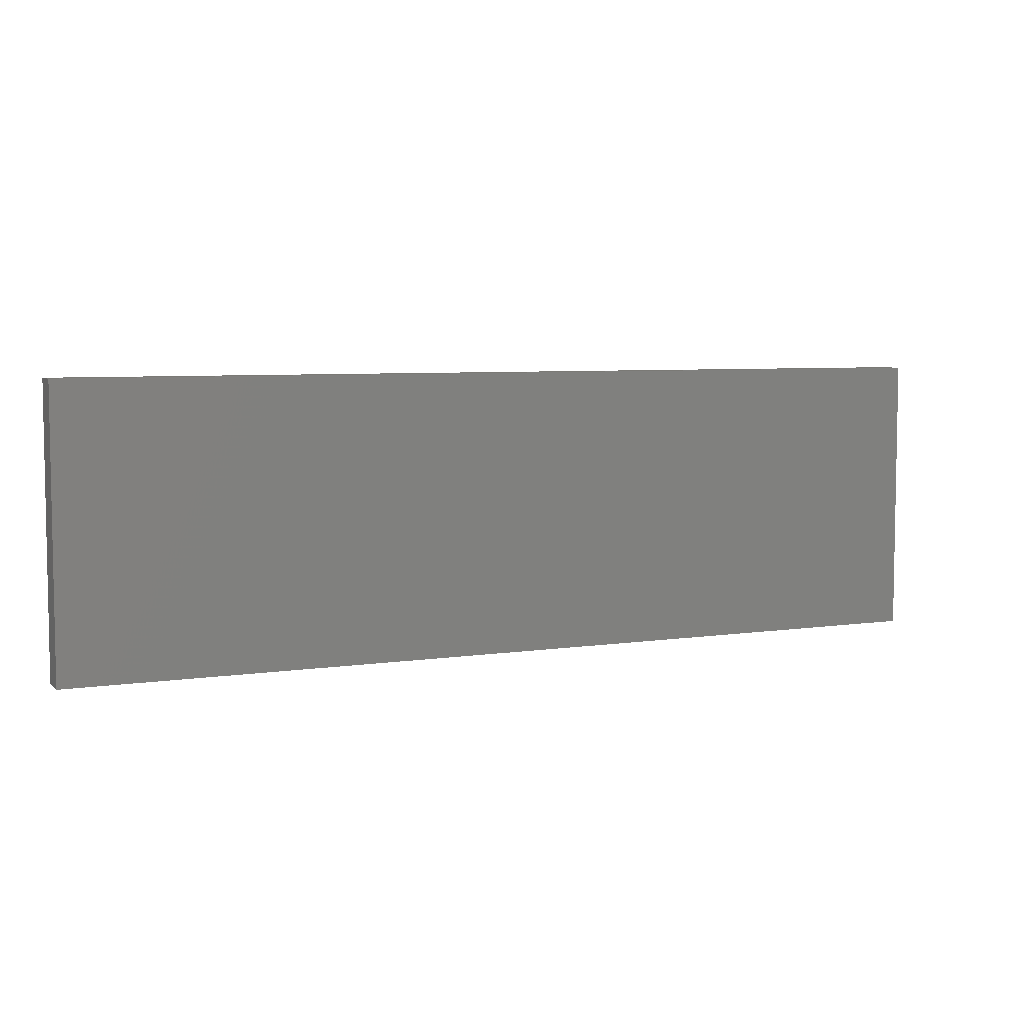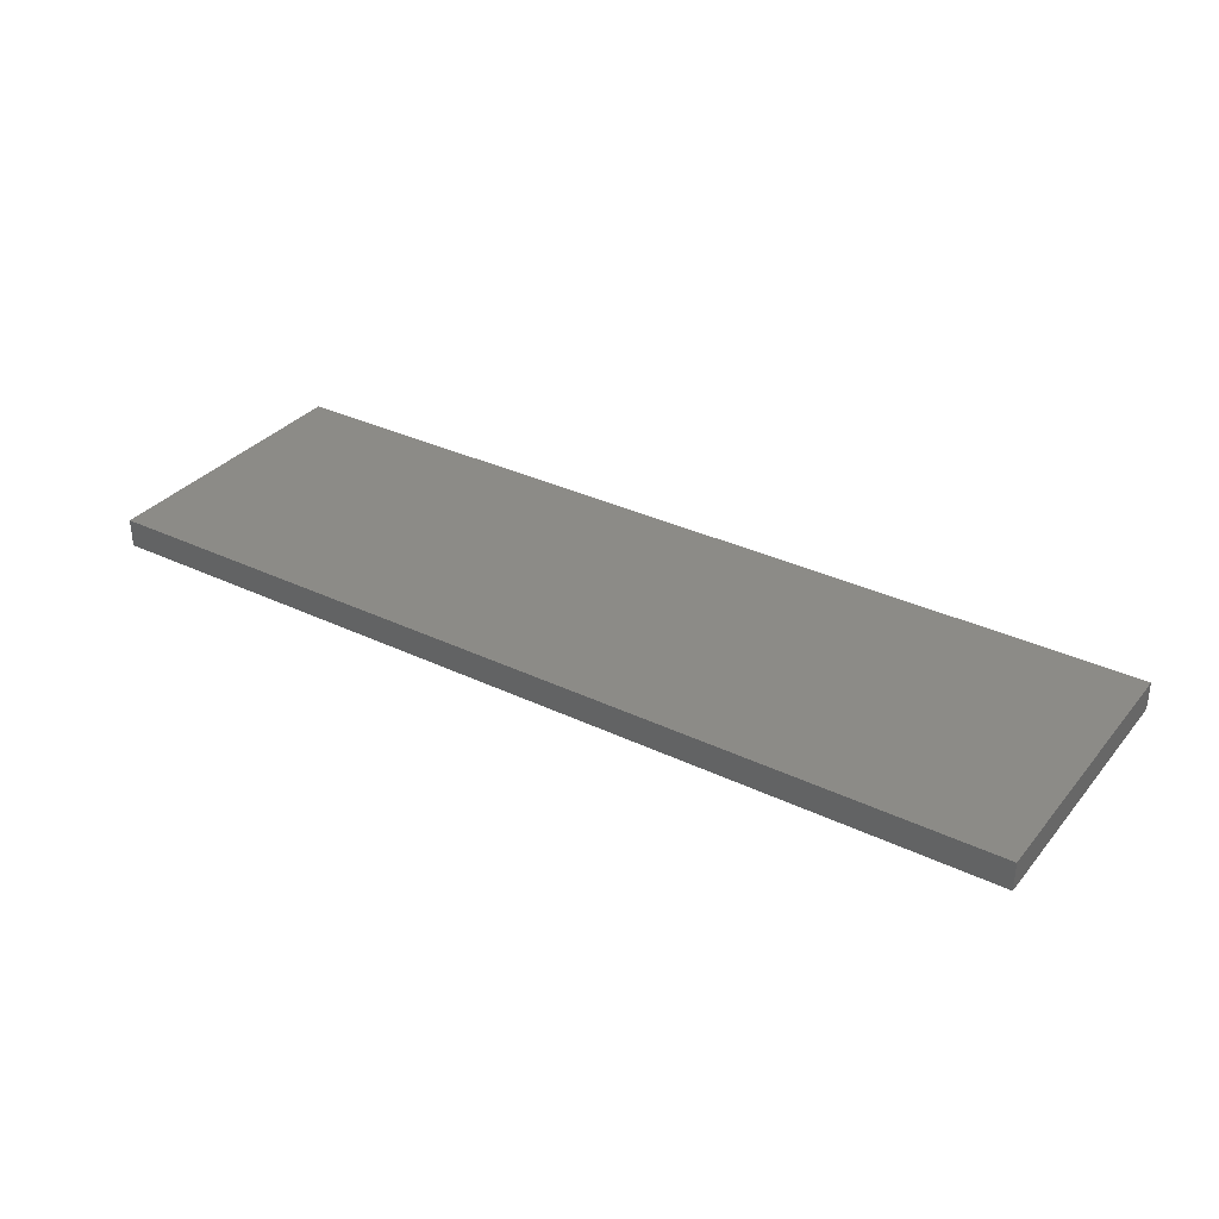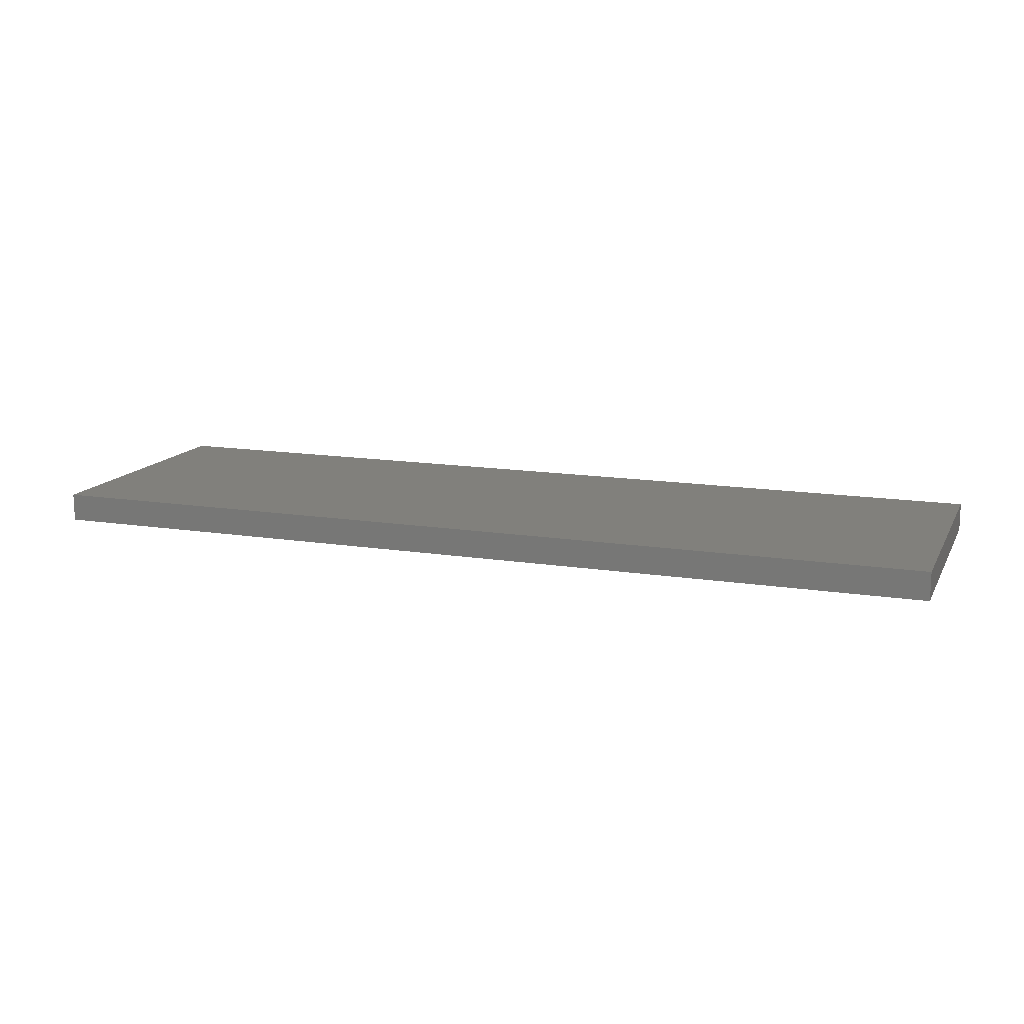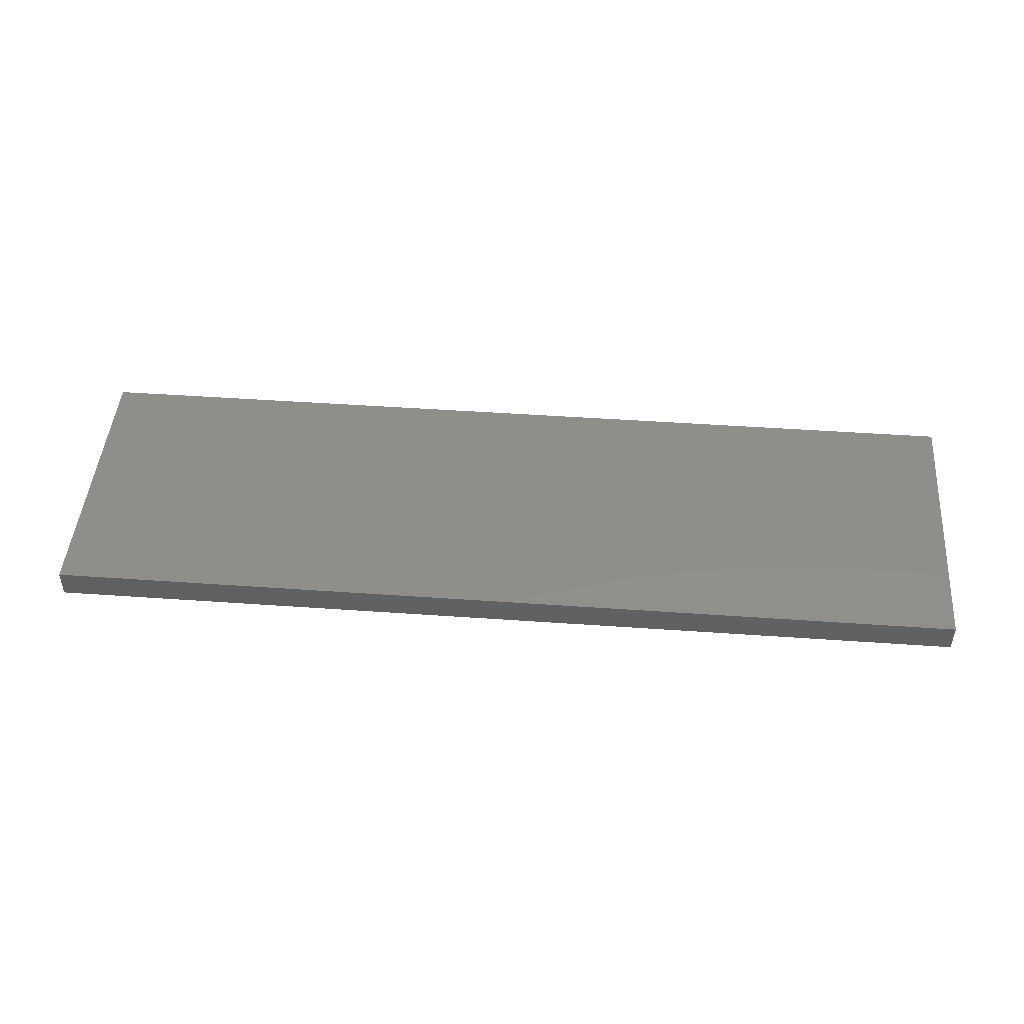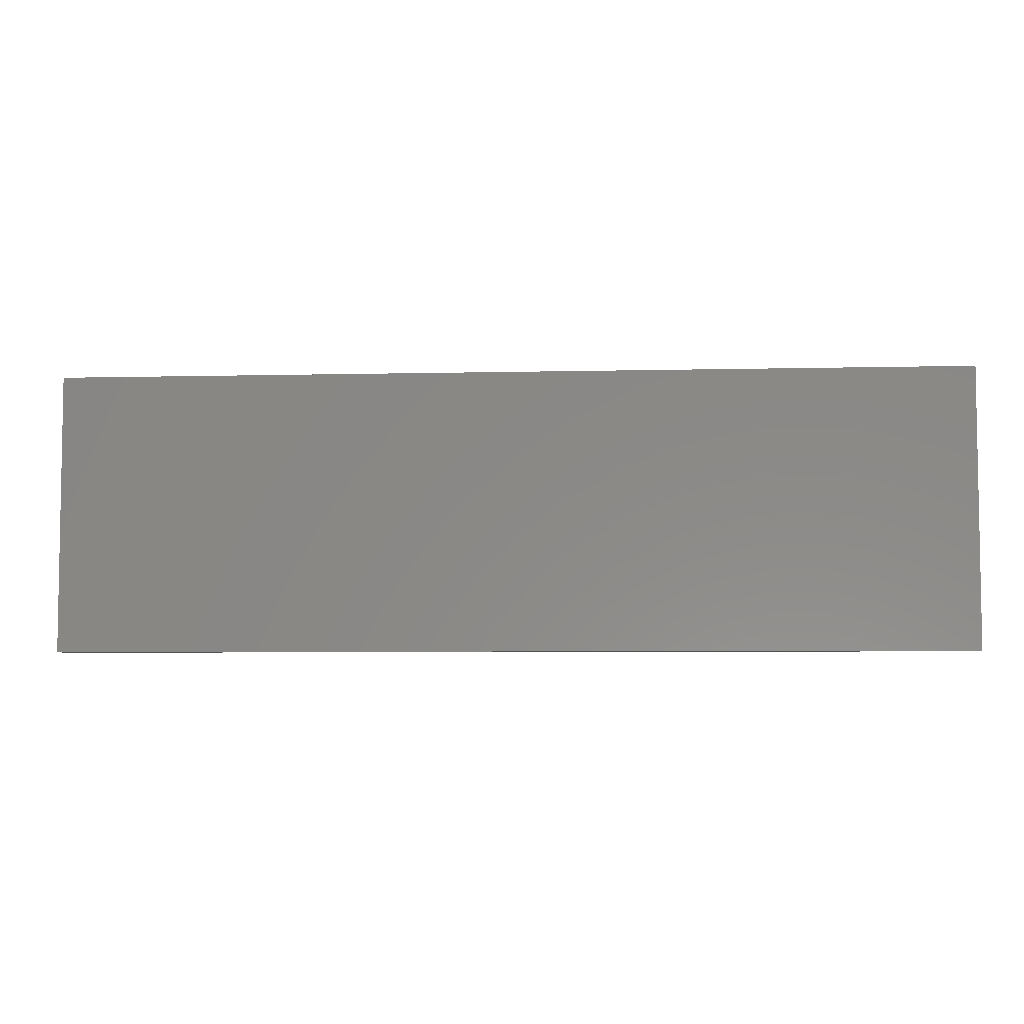
<metadata>
{"format":"stl","ext":"stl","renderer":"f3d","projection":"perspective","resolution":1024,"background":"white","views":[{"elev":5.9,"azim":155.2,"up":"+Y"},{"elev":33.4,"azim":33.2,"up":"+Z"},{"elev":13.9,"azim":19.6,"up":"+Z"},{"elev":46.5,"azim":-175.4,"up":"+Z"},{"elev":-5.5,"azim":4.4,"up":"+Y"}]}
</metadata>
<code>
# stl→obj: 8 verts, 12 faces
v -0.1023 -0.567 -0.3912
v -0.1023 -0.4454 -0.3912
v -0.5008 -0.4454 -0.3912
v -0.5008 -0.567 -0.3912
v -0.5008 -0.567 -0.4034
v -0.1023 -0.567 -0.4034
v -0.1023 -0.4454 -0.4034
v -0.5008 -0.4454 -0.4034
f 1 2 3
f 1 3 4
f 1 4 5
f 1 5 6
f 1 6 7
f 1 7 2
f 8 5 4
f 8 4 3
f 8 3 2
f 8 2 7
f 8 7 6
f 8 6 5

</code>
